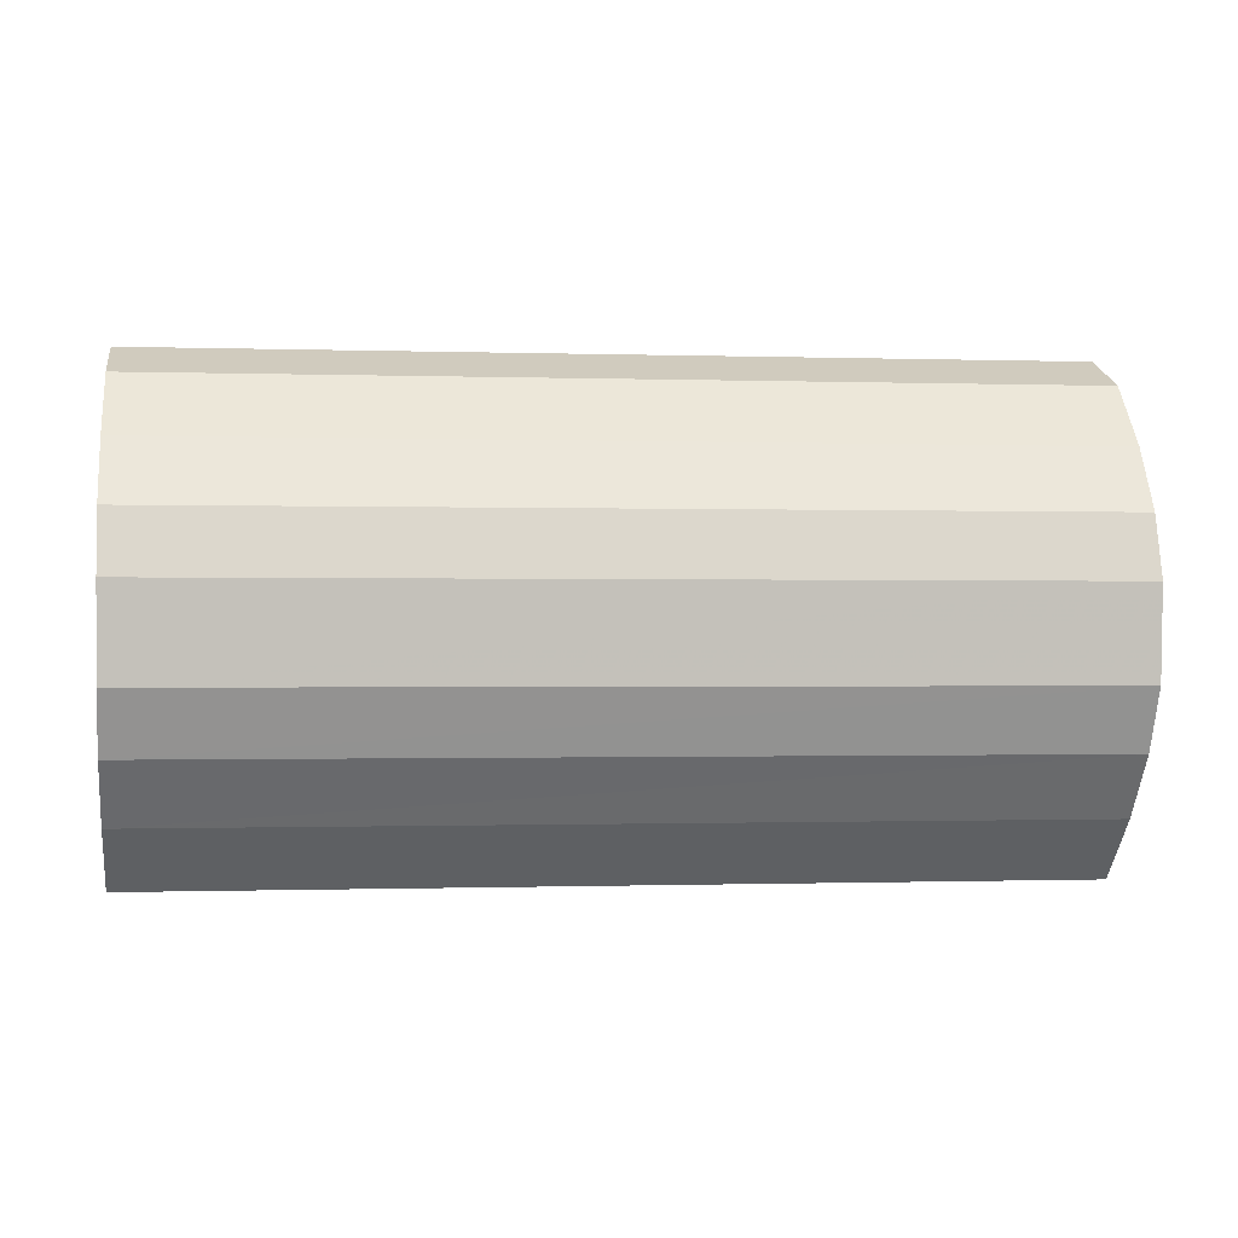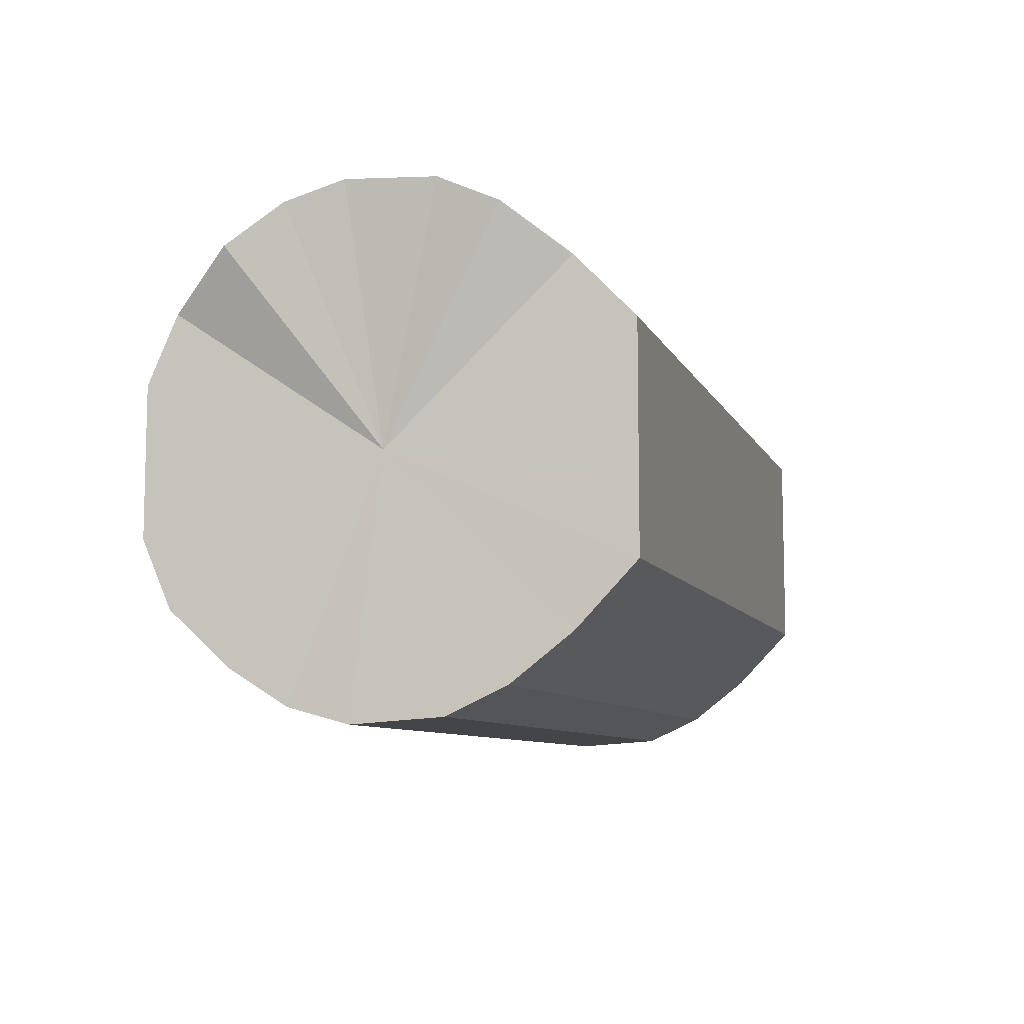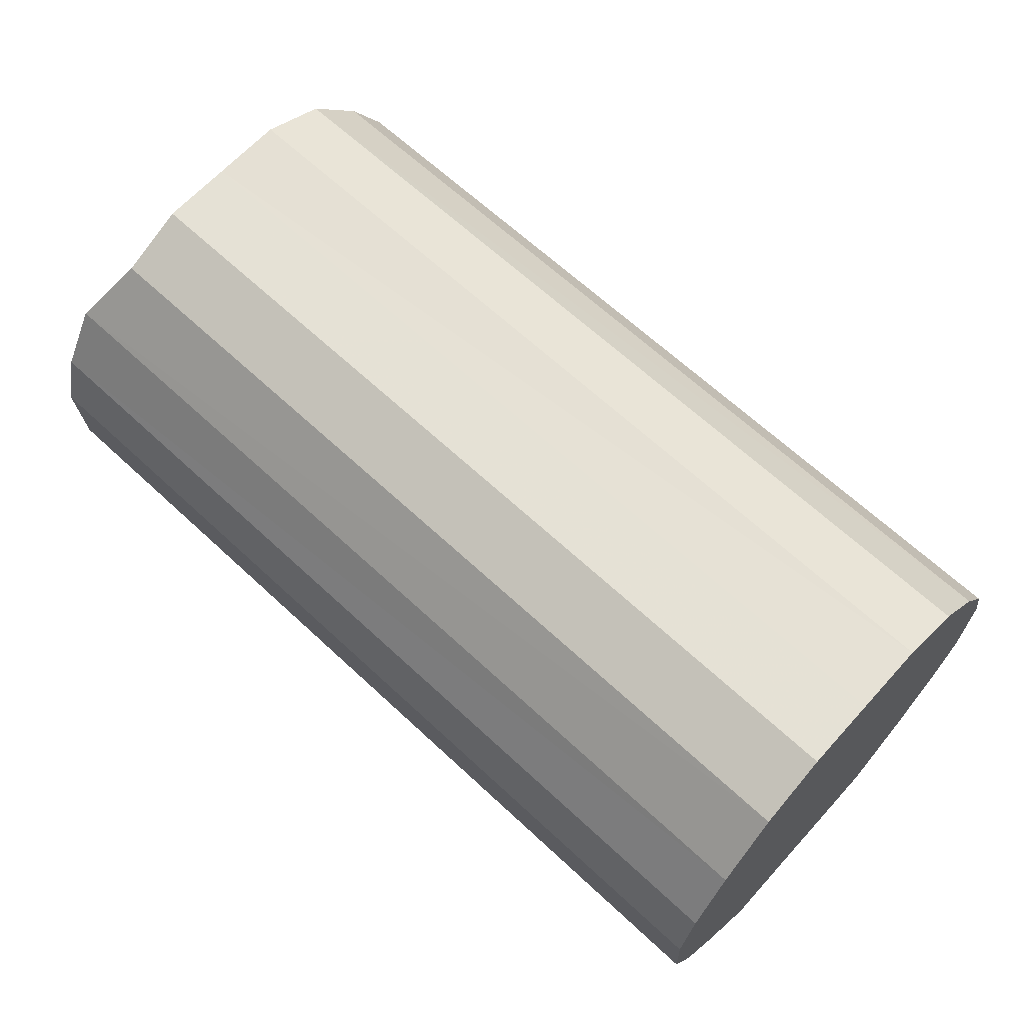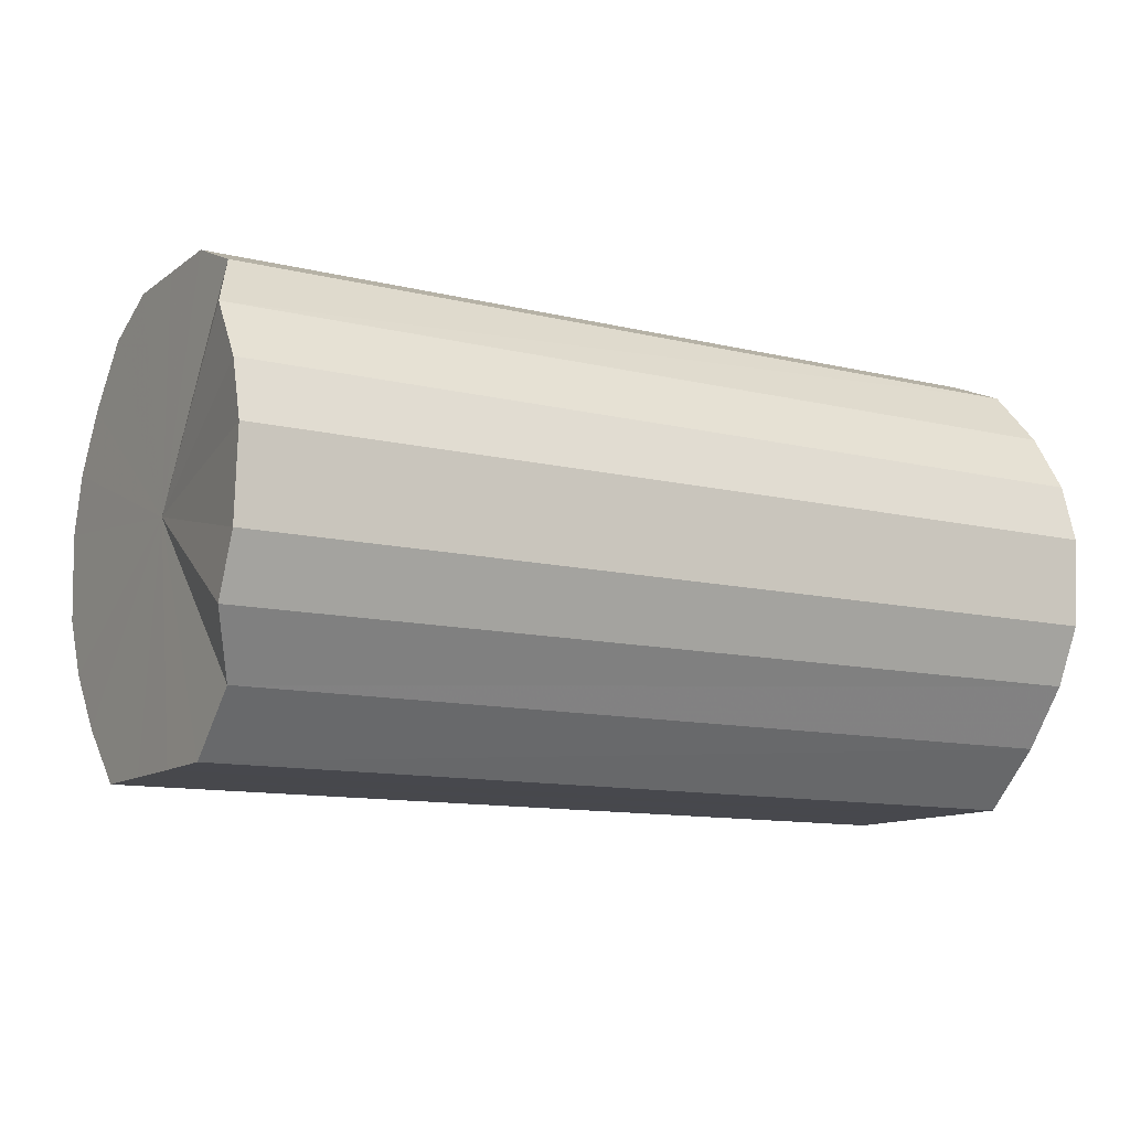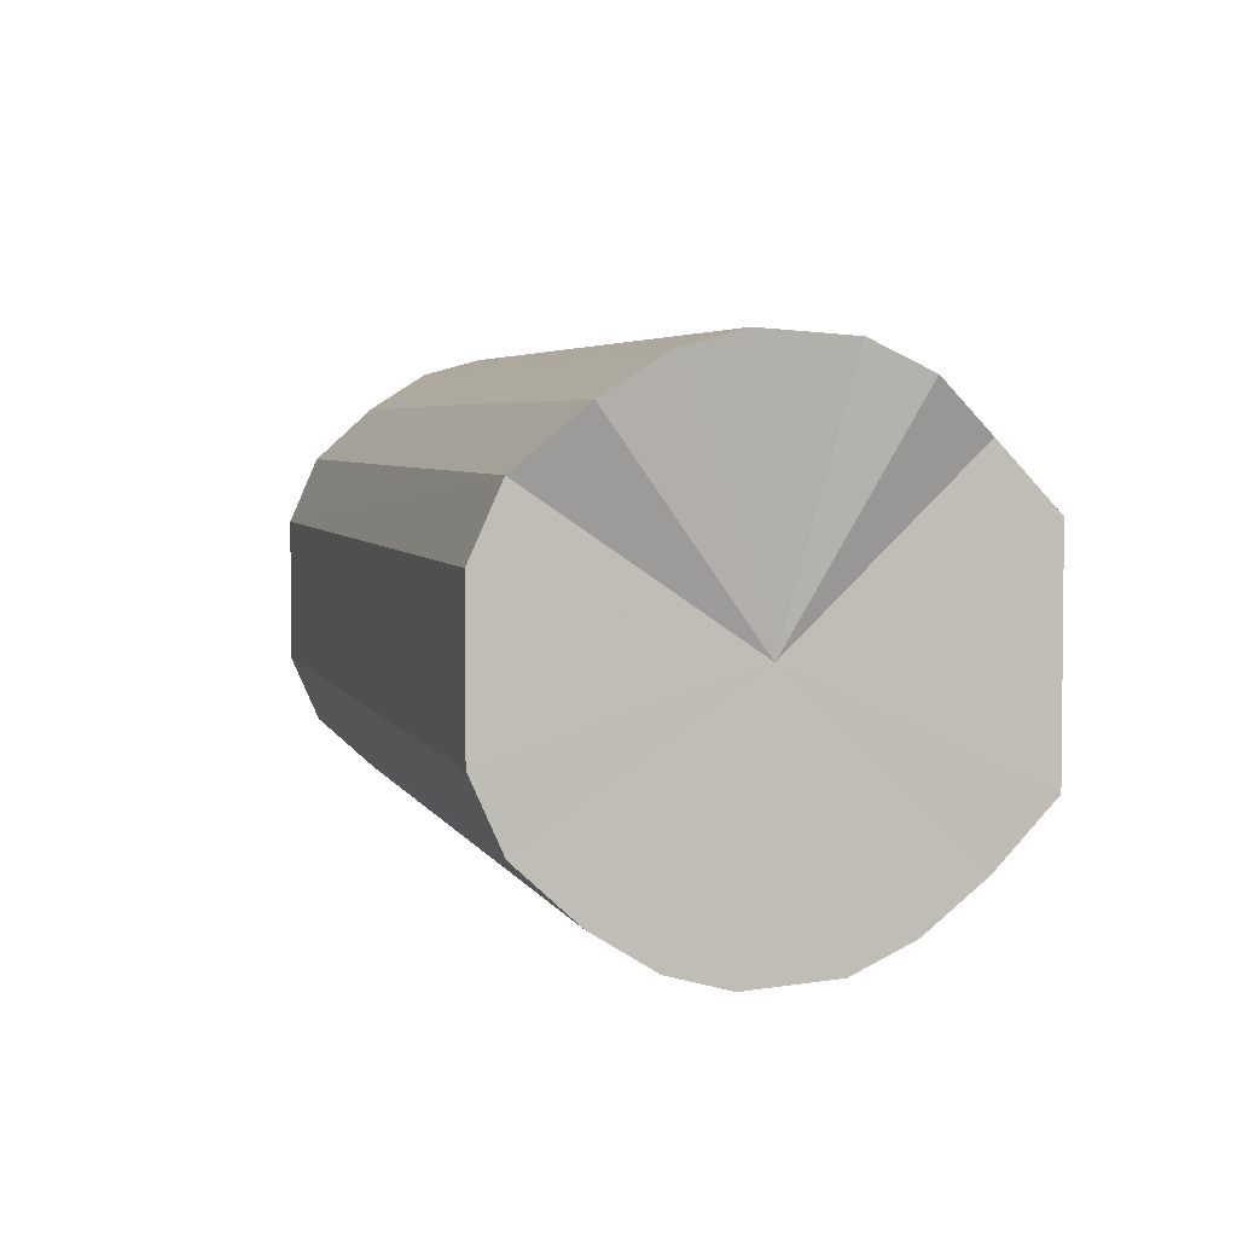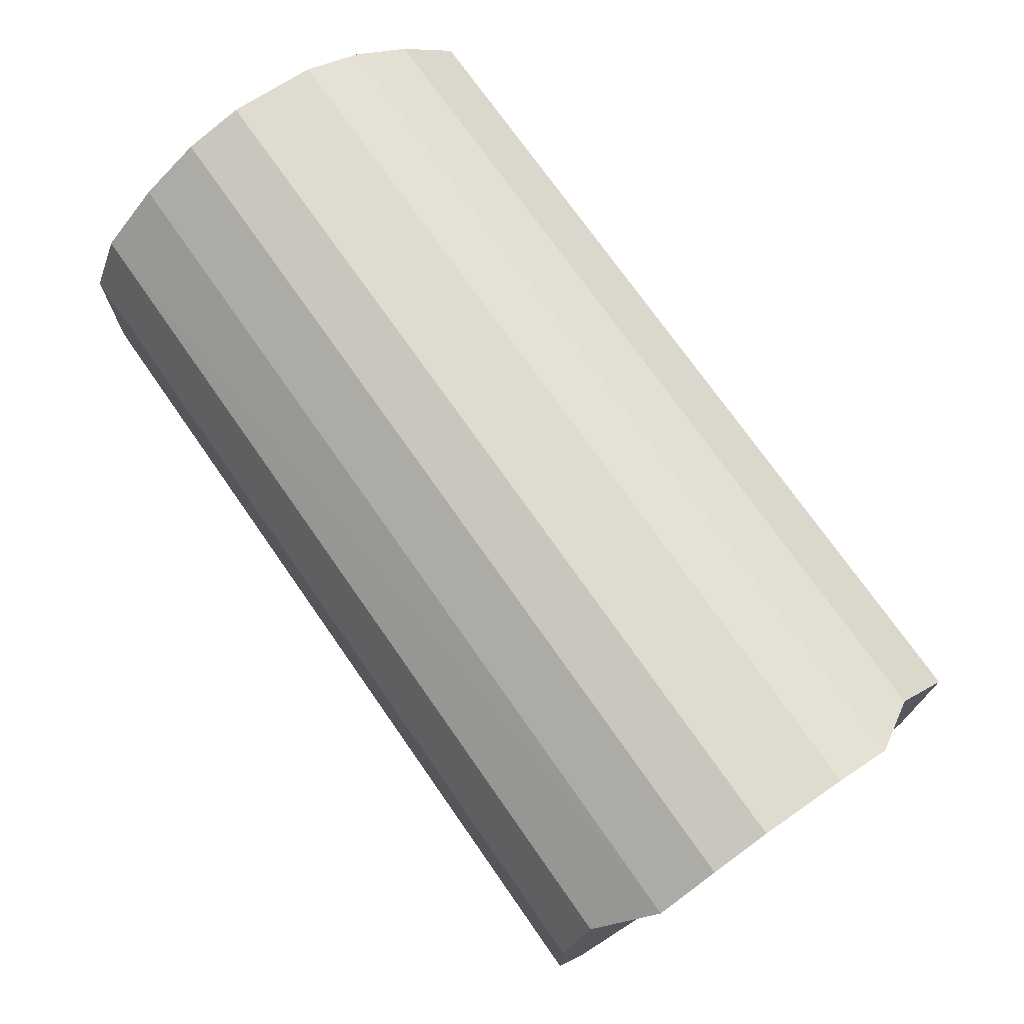
<metadata>
{"format":"obj","ext":"obj","renderer":"f3d","projection":"perspective","resolution":1024,"background":"white","views":[{"elev":-0.7,"azim":171.7,"up":"+Y"},{"elev":-9.0,"azim":-74.2,"up":"+Z"},{"elev":65.0,"azim":42.2,"up":"+Y"},{"elev":-11.7,"azim":-31.2,"up":"+Y"},{"elev":3.5,"azim":-105.8,"up":"+Z"},{"elev":72.4,"azim":-125.0,"up":"+Z"}]}
</metadata>
<code>
o 29902
v 2222 1893 6.647
v 2222 1893 6.671
v 2222 1893 6.652
v 2222 1893 6.694
v 2222 1893 6.677
v 2222 1893 6.622
v 2222 1893 6.627
v 2221 1893 6.712
v 2222 1893 6.699
v 2222 1893 6.599
v 2222 1893 6.604
v 2221 1893 6.725
v 2222 1893 6.718
v 2222 1893 6.581
v 2222 1893 6.586
v 2221 1893 6.73
v 2222 1893 6.73
v 2222 1893 6.568
v 2222 1893 6.574
v 2221 1893 6.729
v 2222 1893 6.736
v 2222 1893 6.563
v 2222 1893 6.568
v 2221 1893 6.719
v 2222 1893 6.734
v 2222 1893 6.565
v 2222 1893 6.57
v 2222 1893 6.704
v 2222 1893 6.725
v 2222 1893 6.574
v 2222 1893 6.579
v 2222 1893 6.683
v 2222 1893 6.709
v 2222 1893 6.589
v 2222 1893 6.595
v 2222 1893 6.659
v 2222 1893 6.688
v 2222 1893 6.61
v 2222 1893 6.615
v 2222 1893 6.634
v 2222 1893 6.664
v 2222 1893 6.639
v 2222 1893 6.652
v 2222 1893 6.671
v 2222 1893 6.677
v 2222 1893 6.694
v 2222 1893 6.699
v 2222 1893 6.627
v 2222 1893 6.647
v 2222 1893 6.604
v 2222 1893 6.622
v 2221 1893 6.712
v 2222 1893 6.718
v 2222 1893 6.586
v 2222 1893 6.599
v 2222 1893 6.574
v 2222 1893 6.581
v 2221 1893 6.725
v 2222 1893 6.73
v 2222 1893 6.568
v 2222 1893 6.568
v 2222 1893 6.57
v 2222 1893 6.563
v 2221 1893 6.73
v 2222 1893 6.736
v 2222 1893 6.579
v 2222 1893 6.565
v 2222 1893 6.595
v 2222 1893 6.574
v 2221 1893 6.729
v 2222 1893 6.734
v 2222 1893 6.615
v 2222 1893 6.589
v 2222 1893 6.639
v 2222 1893 6.61
v 2221 1893 6.719
v 2222 1893 6.725
v 2222 1893 6.664
v 2222 1893 6.634
v 2222 1893 6.688
v 2222 1893 6.659
v 2222 1893 6.704
v 2222 1893 6.709
v 2222 1893 6.683
v 2222 1893 6.647
v 2222 1893 6.671
v 2222 1893 6.647
v 2222 1893 6.694
v 2222 1893 6.622
v 2221 1893 6.712
v 2222 1893 6.599
v 2221 1893 6.725
v 2222 1893 6.581
v 2221 1893 6.73
v 2222 1893 6.568
v 2221 1893 6.729
v 2222 1893 6.563
v 2221 1893 6.719
v 2222 1893 6.565
v 2222 1893 6.704
v 2222 1893 6.574
v 2222 1893 6.683
v 2222 1893 6.589
v 2222 1893 6.659
v 2222 1893 6.61
v 2222 1893 6.634
v 2222 1893 6.652
v 2222 1893 6.652
v 2222 1893 6.677
v 2222 1893 6.627
v 2222 1893 6.699
v 2222 1893 6.604
v 2222 1893 6.718
v 2222 1893 6.586
v 2222 1893 6.73
v 2222 1893 6.574
v 2222 1893 6.736
v 2222 1893 6.568
v 2222 1893 6.734
v 2222 1893 6.57
v 2222 1893 6.725
v 2222 1893 6.579
v 2222 1893 6.709
v 2222 1893 6.595
v 2222 1893 6.688
v 2222 1893 6.615
v 2222 1893 6.664
v 2222 1893 6.639
f 1 2 3
f 2 4 5
f 6 1 7
f 4 8 9
f 10 6 11
f 8 12 13
f 14 10 15
f 12 16 17
f 18 14 19
f 16 20 21
f 22 18 23
f 20 24 25
f 26 22 27
f 24 28 29
f 30 26 31
f 28 32 33
f 34 30 35
f 32 36 37
f 38 34 39
f 36 40 41
f 40 38 42
f 43 44 45
f 45 46 47
f 48 49 43
f 50 51 48
f 47 52 53
f 54 55 50
f 56 57 54
f 53 58 59
f 60 61 56
f 62 63 60
f 59 64 65
f 66 67 62
f 68 69 66
f 65 70 71
f 72 73 68
f 74 75 72
f 71 76 77
f 78 79 74
f 80 81 78
f 77 82 83
f 83 84 80
f 85 86 87
f 85 88 86
f 85 87 89
f 85 90 88
f 85 89 91
f 85 92 90
f 85 91 93
f 85 94 92
f 85 93 95
f 85 96 94
f 85 95 97
f 85 98 96
f 85 97 99
f 85 100 98
f 85 99 101
f 85 102 100
f 85 101 103
f 85 104 102
f 85 103 105
f 85 106 104
f 85 105 106
f 107 108 109
f 107 110 108
f 107 109 111
f 107 112 110
f 107 111 113
f 107 114 112
f 107 113 115
f 107 116 114
f 107 115 117
f 107 118 116
f 107 117 119
f 107 120 118
f 107 119 121
f 107 122 120
f 107 121 123
f 107 124 122
f 107 123 125
f 107 126 124
f 107 125 127
f 107 128 126
f 107 127 128

</code>
